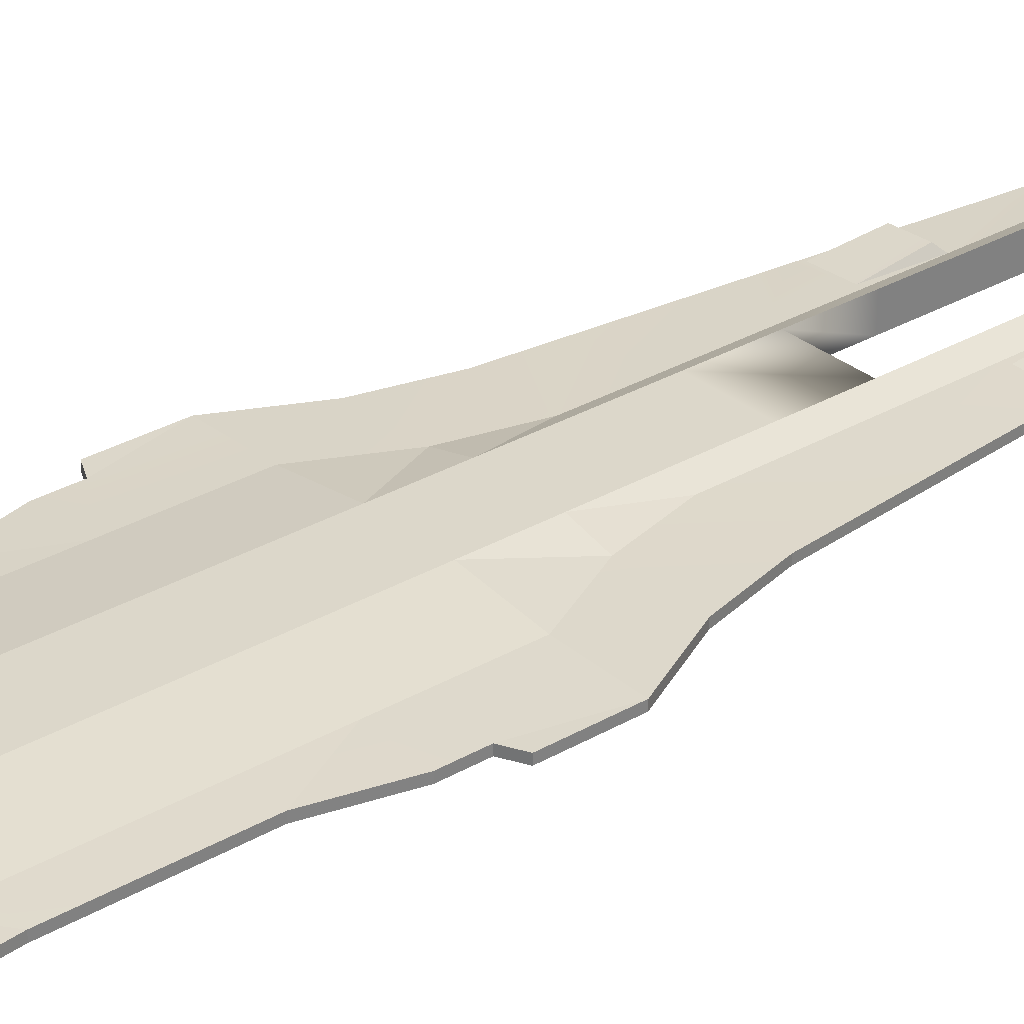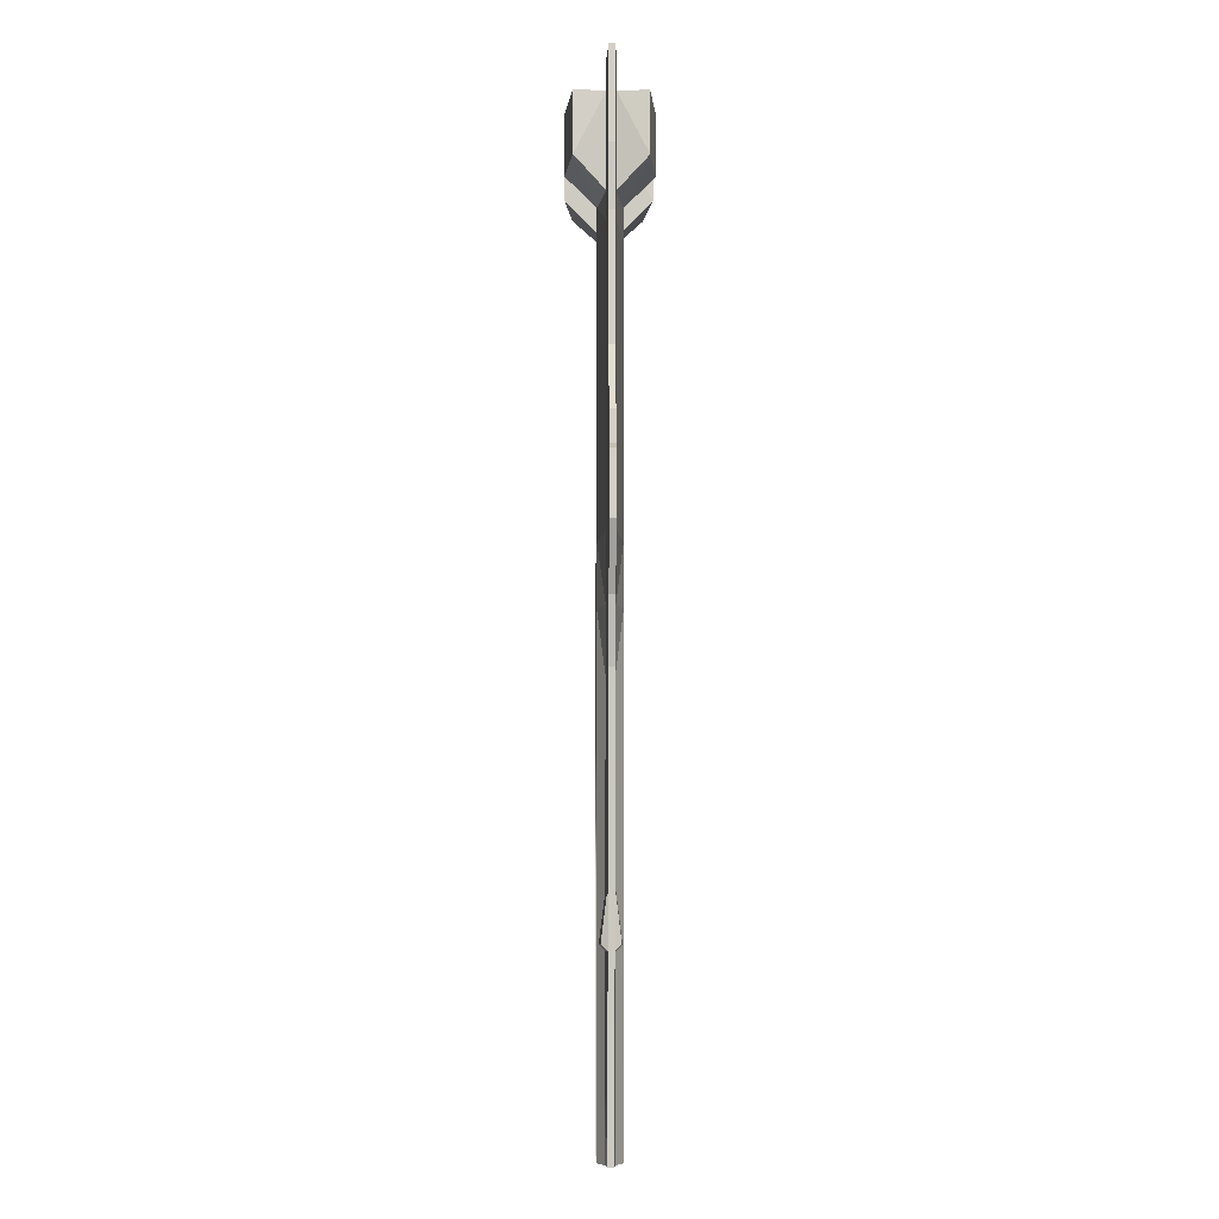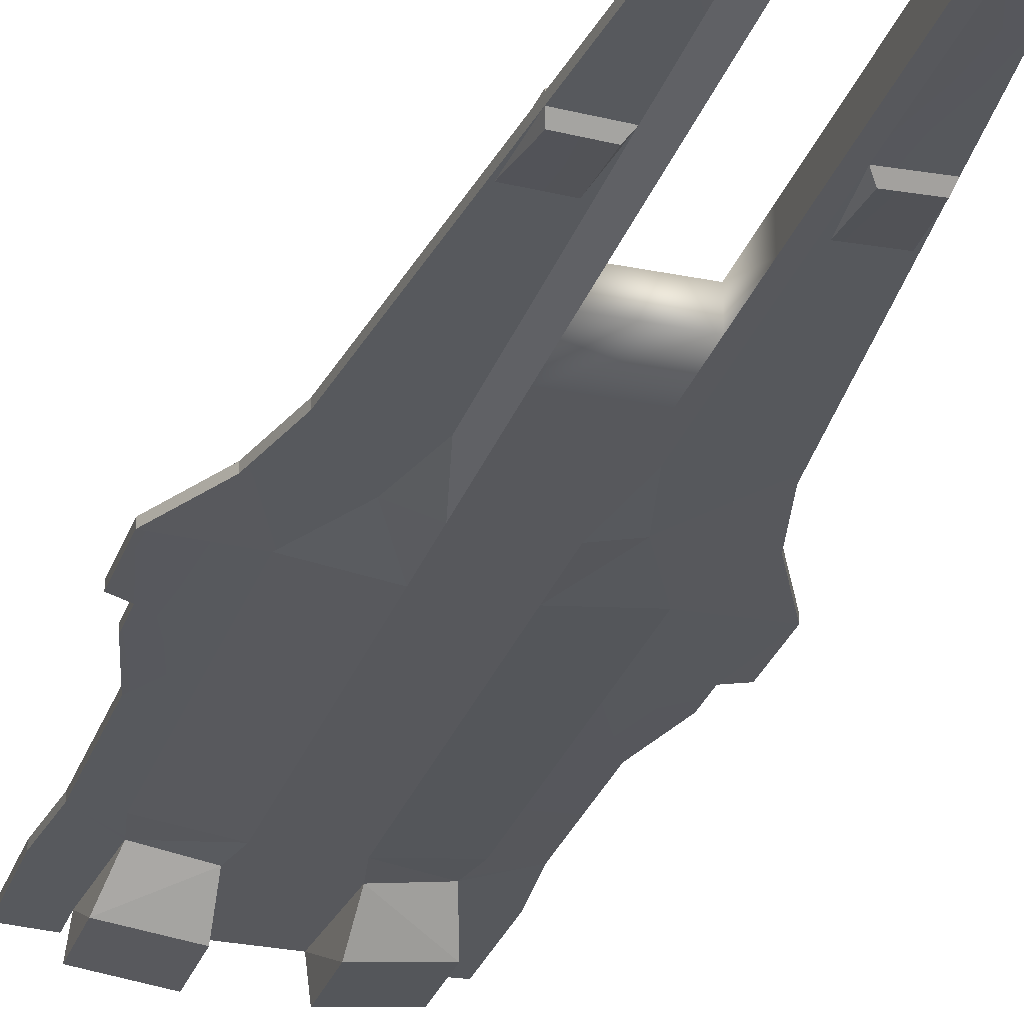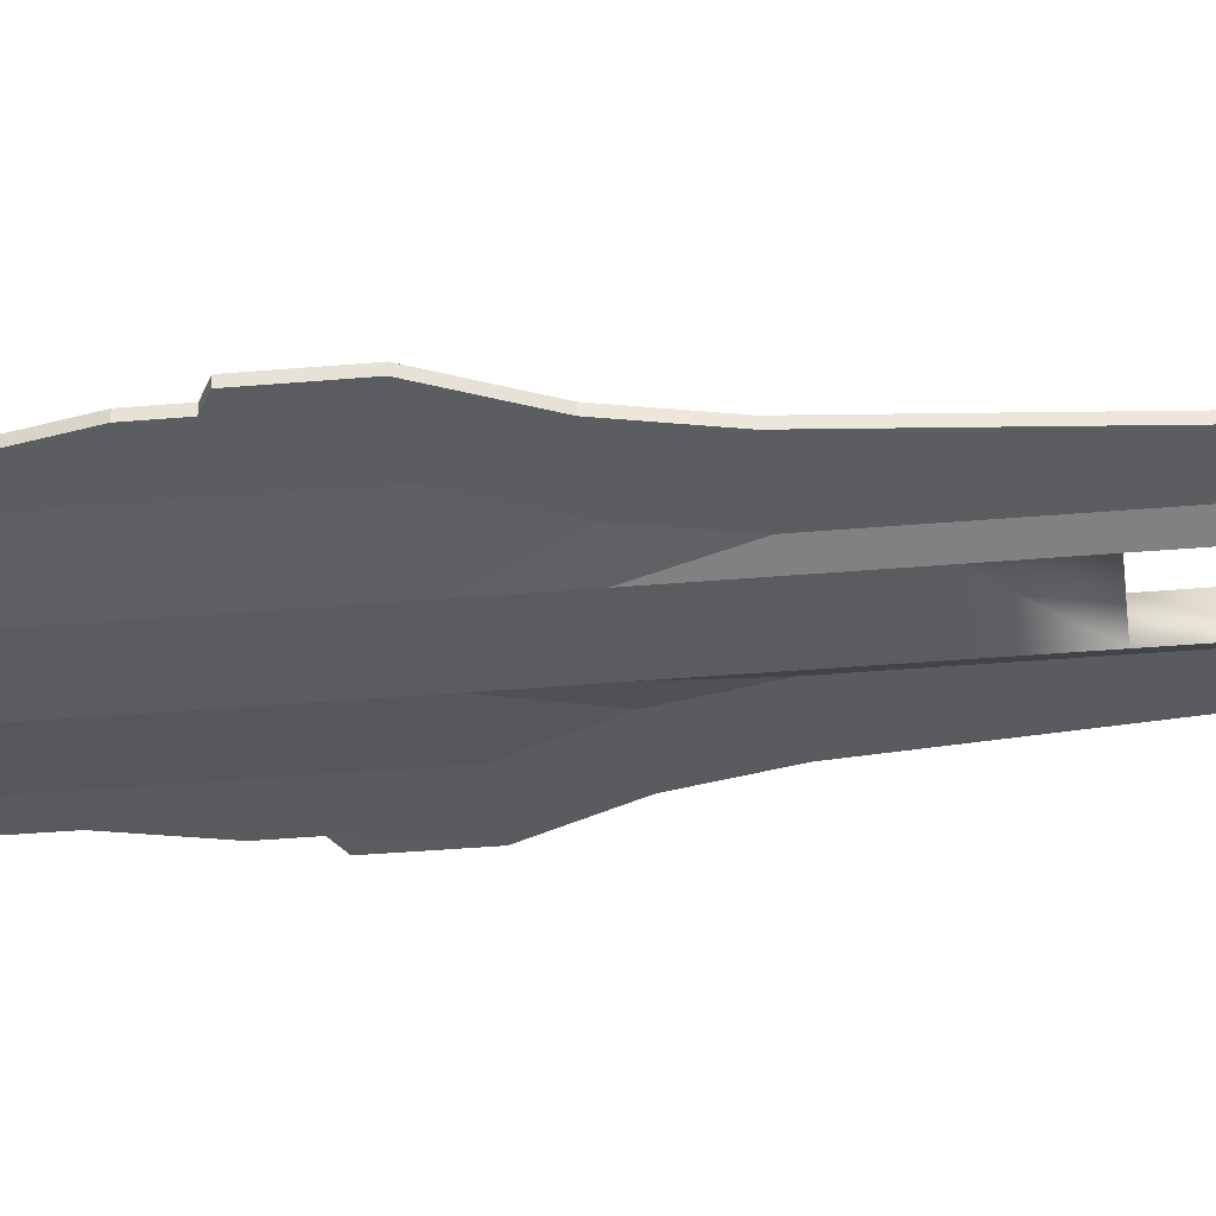
<metadata>
{"format":"obj","ext":"obj","renderer":"f3d","projection":"perspective","resolution":1024,"background":"white","views":[{"elev":30.4,"azim":-130.2,"up":"+Z"},{"elev":-8.1,"azim":88.9,"up":"+Y"},{"elev":-28.6,"azim":-17.1,"up":"+Z"},{"elev":-34.3,"azim":-83.2,"up":"+Z"}]}
</metadata>
<code>
v -0.9817 -13.28 0.434
v -1.482 -12.28 0.184
v -1.482 -14.28 0.184
v -0.9817 -14.28 0.434
v -0.9817 -12.28 0.434
v -0.9817 -13.28 -0.366
v -1.482 -14.28 -0.116
v -1.482 -12.28 -0.116
v -0.9817 -12.28 -0.366
v -0.9817 -14.28 -0.366
v 1.018 -13.28 -0.366
v 1.518 -12.28 -0.116
v 1.518 -14.28 -0.116
v 1.018 -14.28 -0.366
v 1.018 -12.28 -0.366
v 1.018 -13.28 0.434
v 1.518 -14.28 0.184
v 1.518 -12.28 0.184
v 1.018 -12.28 0.434
v 1.018 -14.28 0.434
v 1.018 -6.281 -0.366
v 1.018 -4.281 -0.366
v -0.9817 -6.281 -0.366
v -0.9817 -4.281 -0.366
v -0.9817 -6.281 0.434
v -0.9817 -4.281 0.434
v 1.018 -6.281 0.434
v 1.018 -4.281 0.434
v -0.9817 -8.281 -0.366
v -0.9817 -8.281 0.434
v 1.018 -8.281 0.434
v 1.018 -8.281 -0.366
v 2.807 -6.483 0.1383
v 1.687 -6.483 0.1783
v 2.647 -8.083 0.3383
v 1.687 -8.083 0.3783
v 2.918 -6.281 0.134
v 2.718 -8.281 0.134
v 1.518 -8.281 0.184
v 1.518 -6.281 0.184
v -1.65 -6.483 0.1783
v -2.77 -6.483 0.1383
v -2.61 -8.083 0.3383
v -1.65 -8.083 0.3783
v -1.482 -6.281 0.184
v -1.482 -8.281 0.184
v -2.682 -8.281 0.134
v -2.882 -6.281 0.134
v 1.687 -6.483 -0.1102
v 2.807 -6.483 -0.07024
v 2.647 -8.083 -0.2702
v 1.687 -8.083 -0.3102
v 1.518 -6.281 -0.116
v 1.518 -8.281 -0.116
v 2.718 -8.281 -0.06598
v 2.918 -6.281 -0.06598
v -2.77 -6.483 -0.07024
v -1.65 -6.483 -0.1102
v -2.61 -8.083 -0.2702
v -1.65 -8.083 -0.3102
v -2.882 -6.281 -0.06598
v -2.682 -8.281 -0.06598
v -1.482 -8.281 -0.116
v -1.482 -6.281 -0.116
v -0.9817 6.964 0.434
v 1.018 6.964 0.434
v 1.018 8.964 0.434
v -0.9817 8.964 0.434
v 1.018 10.96 0.434
v -0.9817 10.96 0.434
v 1.018 12.96 0.434
v -0.9817 12.96 0.434
v -2.982 17.96 0.184
v -2.982 17.96 -0.116
v -4.182 17.96 0.134
v -4.182 17.96 -0.06599
v 3.018 17.96 -0.116
v 3.018 17.96 0.184
v 4.218 17.96 0.134
v 4.218 17.96 -0.06599
v -2.982 16.96 -0.116
v -4.182 16.96 -0.06599
v -4.182 16.96 0.134
v -2.982 16.96 0.184
v 4.218 16.96 -0.06598
v 3.018 16.96 -0.116
v 3.018 16.96 0.184
v 4.218 16.96 0.134
v -0.7816 16.86 -0.286
v -0.7816 16.86 0.354
v 0.8184 16.86 0.354
v 0.8184 16.86 -0.286
v -0.9816 16.96 -0.366
v 1.018 16.96 -0.366
v 1.018 16.96 0.434
v -0.9816 16.96 0.434
v -1.182 16.86 0.354
v -1.182 16.86 -0.286
v -2.782 16.86 0.154
v -2.782 16.86 -0.08599
v 1.218 16.86 -0.286
v 1.218 16.86 0.354
v 2.818 16.86 0.154
v 2.818 16.86 -0.08599
v 1.231 16.86 0.5082
v 1.33 16.86 1.302
v 2.831 16.86 0.3082
v 2.93 16.86 1.102
v 3.142 16.96 1.176
v 1.142 16.96 1.426
v -2.794 16.86 0.3082
v -2.893 16.86 1.102
v -1.293 16.86 1.302
v -1.194 16.86 0.5082
v -1.106 16.96 1.426
v -3.106 16.96 1.176
v 2.831 16.86 -0.2402
v 2.93 16.86 -1.034
v 1.231 16.86 -0.4402
v 1.33 16.86 -1.234
v 1.142 16.96 -1.358
v 3.142 16.96 -1.108
v -1.194 16.86 -0.4402
v -1.293 16.86 -1.234
v -2.794 16.86 -0.2402
v -2.893 16.86 -1.034
v -3.106 16.96 -1.108
v -1.106 16.96 -1.358
v -1.106 14.96 -1.358
v -3.106 14.96 -1.108
v -1.182 13.96 -0.366
v -2.782 13.96 -0.116
v 3.142 14.96 -1.108
v 1.142 14.96 -1.358
v 2.818 13.96 -0.116
v 1.218 13.96 -0.366
v -3.106 14.96 1.176
v -1.106 14.96 1.426
v -2.782 13.96 0.184
v -1.182 13.96 0.434
v 1.142 14.96 1.426
v 3.142 14.96 1.176
v 1.218 13.96 0.434
v 2.818 13.96 0.184
v 1.018 -10.28 -0.366
v 1.018 -10.28 0.434
v -0.9817 -10.28 0.434
v -0.9817 -10.28 -0.366
v 2.118 -14.28 -0.06598
v 2.118 -14.28 0.134
v -2.082 -14.28 -0.06598
v -2.082 -14.28 0.134
v -0.9817 3.719 0.434
v -2.982 6.964 0.184
v -2.982 3.719 0.184
v -4.482 5.964 0.134
v -4.982 3.719 0.134
v -4.982 5.719 0.134
v -4.482 6.964 0.134
v -4.482 5.964 -0.06598
v -4.482 6.964 -0.06598
v -2.982 6.964 -0.116
v -2.982 3.719 -0.116
v -4.982 3.719 -0.06598
v -4.982 5.719 -0.06598
v 1.018 3.719 0.434
v 3.018 3.719 0.184
v 3.018 6.964 0.184
v 4.518 5.964 0.134
v 4.518 6.964 0.134
v 5.018 3.719 0.134
v 5.018 5.719 0.134
v 4.518 5.964 -0.06598
v 3.018 3.719 -0.116
v 3.018 6.964 -0.116
v 4.518 6.964 -0.06598
v 5.018 3.719 -0.06598
v 5.018 5.719 -0.06598
v 1.018 3.719 -0.366
v 1.018 6.964 -0.366
v -0.9817 3.719 -0.366
v -0.9817 6.964 -0.366
v 4.218 14.96 0.134
v 4.218 14.96 -0.06598
v -4.182 14.96 -0.06599
v -4.182 14.96 0.134
v 1.018 12.96 -0.366
v -0.9817 12.96 -0.366
v -2.982 12.96 -0.116
v -2.982 12.96 0.184
v 3.018 12.96 0.184
v 3.018 12.96 -0.116
v -3.982 12.96 -0.06598
v -3.982 12.96 0.134
v 4.018 12.96 -0.06598
v 4.018 12.96 0.134
v 4.018 10.96 0.134
v 4.018 10.96 -0.06598
v 3.018 10.96 0.184
v 3.018 10.96 -0.116
v -3.982 10.96 -0.06598
v -3.982 10.96 0.134
v -2.982 10.96 0.184
v -2.982 10.96 -0.116
v 1.018 10.96 -0.366
v -0.9817 10.96 -0.366
v 1.018 8.964 -0.366
v -0.9817 8.964 -0.366
v -2.982 8.964 -0.116
v -2.982 8.964 0.184
v 3.018 8.964 0.184
v 3.018 8.964 -0.116
v -3.982 8.964 -0.06598
v -3.982 8.964 0.134
v 4.018 8.964 -0.06598
v 4.018 8.964 0.134
v 2.318 -12.28 -0.06598
v 2.318 -12.28 0.134
v -2.282 -12.28 0.134
v -2.282 -12.28 -0.06598
v -1.482 -10.28 0.184
v -1.482 -10.28 -0.116
v 1.518 -10.28 -0.116
v 1.518 -10.28 0.184
v -2.482 -10.28 -0.06598
v -2.482 -10.28 0.134
v 2.518 -10.28 -0.06598
v 2.518 -10.28 0.134
v 3.118 -4.281 -0.06598
v 3.118 -4.281 0.134
v 1.518 -4.281 0.184
v 1.518 -4.281 -0.116
v -3.082 -4.281 0.134
v -3.082 -4.281 -0.06598
v -1.482 -4.281 0.184
v -1.482 -4.281 -0.116
v -0.9817 -2.281 -0.366
v 1.018 -2.281 -0.366
v 1.018 -2.281 0.434
v -0.9817 -2.281 0.434
v -1.482 -2.281 0.184
v -1.482 -2.281 -0.116
v 1.518 -2.281 -0.116
v 1.518 -2.281 0.184
v -3.282 -2.281 -0.06598
v -3.282 -2.281 0.134
v 3.318 -2.281 -0.06598
v 3.318 -2.281 0.134
v 3.518 -0.2809 -0.06598
v 3.518 -0.2809 0.134
v 4.018 1.719 -0.06598
v 4.018 1.719 0.134
v 1.518 -0.2809 0.184
v 1.518 -0.2809 -0.116
v 2.018 1.719 -0.116
v 2.018 1.719 0.184
v -3.482 -0.2809 0.134
v -3.482 -0.2809 -0.06598
v -3.982 1.719 0.134
v -3.982 1.719 -0.06598
v -1.482 -0.2809 0.184
v -1.482 -0.2809 -0.116
v -1.982 1.719 0.184
v -1.982 1.719 -0.116
v 1.018 1.719 -0.366
v 1.018 1.719 0.434
v 1.018 -0.2809 0.434
v 1.018 -0.2809 -0.366
v -0.9817 1.719 -0.366
v -0.9817 1.719 0.434
v -0.9817 -0.2809 -0.366
v -0.9817 -0.2809 0.434
f 1 2 3
f 4 1 3
f 1 5 2
f 6 7 8
f 9 6 8
f 6 10 7
f 11 12 13
f 14 11 13
f 11 15 12
f 16 17 18
f 19 16 18
f 16 20 17
f 33 34 35
f 34 36 35
f 37 33 38
f 33 35 38
f 38 35 36
f 38 36 39
f 39 36 34
f 39 34 40
f 40 34 37
f 34 33 37
f 41 42 43
f 41 43 44
f 45 41 46
f 41 44 46
f 46 44 47
f 44 43 47
f 47 43 42
f 47 42 48
f 48 42 41
f 48 41 45
f 49 50 51
f 49 51 52
f 53 49 54
f 49 52 54
f 54 52 55
f 52 51 55
f 55 51 50
f 55 50 56
f 56 50 49
f 56 49 53
f 57 58 59
f 58 60 59
f 61 57 62
f 57 59 62
f 62 59 60
f 62 60 63
f 63 60 58
f 63 58 64
f 64 58 61
f 58 57 61
f 67 68 66
f 66 68 65
f 73 74 75
f 74 76 75
f 77 78 79
f 77 79 80
f 81 82 76
f 81 76 74
f 83 84 73
f 83 73 75
f 82 83 76
f 83 75 76
f 85 86 80
f 86 77 80
f 87 88 78
f 88 79 78
f 88 85 80
f 88 80 79
f 84 81 73
f 81 74 73
f 86 87 78
f 86 78 77
f 89 90 91
f 89 91 92
f 93 89 92
f 93 92 94
f 94 92 95
f 92 91 95
f 95 91 90
f 95 90 96
f 96 90 89
f 96 89 93
f 97 98 99
f 98 100 99
f 96 97 84
f 97 99 84
f 84 99 100
f 84 100 81
f 81 100 98
f 81 98 93
f 93 98 97
f 93 97 96
f 101 102 103
f 101 103 104
f 94 101 86
f 101 104 86
f 86 104 87
f 104 103 87
f 87 103 102
f 87 102 95
f 95 102 94
f 102 101 94
f 105 106 107
f 106 108 107
f 95 105 107
f 95 107 87
f 87 107 108
f 87 108 109
f 109 108 110
f 108 106 110
f 110 106 105
f 110 105 95
f 111 112 113
f 111 113 114
f 84 111 96
f 111 114 96
f 96 114 115
f 114 113 115
f 115 113 112
f 115 112 116
f 116 112 111
f 116 111 84
f 117 118 119
f 118 120 119
f 86 117 119
f 86 119 94
f 94 119 120
f 94 120 121
f 121 120 122
f 120 118 122
f 122 118 117
f 122 117 86
f 123 124 125
f 124 126 125
f 93 123 125
f 93 125 81
f 81 125 126
f 81 126 127
f 127 126 124
f 127 124 128
f 128 124 123
f 128 123 93
f 129 130 127
f 129 127 128
f 131 129 93
f 129 128 93
f 81 127 130
f 81 130 132
f 132 130 131
f 130 129 131
f 133 134 121
f 133 121 122
f 135 133 86
f 133 122 86
f 94 121 134
f 94 134 136
f 136 134 133
f 136 133 135
f 137 138 115
f 137 115 116
f 139 137 84
f 137 116 84
f 96 115 138
f 96 138 140
f 140 138 137
f 140 137 139
f 141 142 110
f 142 109 110
f 143 141 95
f 141 110 95
f 87 109 142
f 87 142 144
f 144 142 143
f 142 141 143
f 11 14 16
f 14 20 16
f 15 11 19
f 11 16 19
f 1 4 6
f 4 10 6
f 5 1 9
f 1 6 9
f 145 15 146
f 15 19 146
f 31 32 145
f 31 145 146
f 29 30 147
f 29 147 148
f 148 147 5
f 148 5 9
f 152 151 7
f 13 149 150
f 152 7 3
f 150 17 13
f 153 65 154
f 153 154 155
f 155 156 157
f 156 158 157
f 155 154 156
f 154 159 156
f 160 161 162
f 160 162 163
f 163 164 160
f 164 165 160
f 166 167 66
f 167 168 66
f 167 169 168
f 169 170 168
f 167 171 169
f 171 172 169
f 173 174 175
f 173 175 176
f 174 173 177
f 173 178 177
f 179 180 174
f 180 175 174
f 181 163 162
f 181 162 182
f 181 182 179
f 182 180 179
f 153 166 65
f 166 66 65
f 183 184 85
f 183 85 88
f 144 183 87
f 183 88 87
f 184 135 86
f 184 86 85
f 185 186 82
f 186 83 82
f 186 139 84
f 186 84 83
f 132 185 81
f 185 82 81
f 140 143 96
f 143 95 96
f 136 131 93
f 136 93 94
f 187 188 131
f 187 131 136
f 72 71 140
f 71 143 140
f 188 189 132
f 188 132 131
f 190 72 140
f 190 140 139
f 71 191 143
f 191 144 143
f 192 187 135
f 187 136 135
f 189 193 132
f 193 185 132
f 194 190 139
f 194 139 186
f 193 194 185
f 194 186 185
f 195 192 135
f 195 135 184
f 191 196 144
f 196 183 144
f 196 195 184
f 196 184 183
f 197 198 195
f 197 195 196
f 199 197 196
f 199 196 191
f 198 200 195
f 200 192 195
f 201 202 193
f 202 194 193
f 202 203 190
f 202 190 194
f 204 201 189
f 201 193 189
f 200 205 192
f 205 187 192
f 69 199 71
f 199 191 71
f 203 70 72
f 203 72 190
f 206 204 189
f 206 189 188
f 205 206 188
f 205 188 187
f 207 208 206
f 207 206 205
f 208 209 204
f 208 204 206
f 210 68 70
f 210 70 203
f 67 211 69
f 211 199 69
f 212 207 200
f 207 205 200
f 209 213 204
f 213 201 204
f 214 210 203
f 214 203 202
f 213 214 201
f 214 202 201
f 215 212 198
f 212 200 198
f 211 216 197
f 211 197 199
f 216 215 198
f 216 198 197
f 170 176 215
f 170 215 216
f 168 170 216
f 168 216 211
f 176 175 215
f 175 212 215
f 161 159 213
f 159 214 213
f 159 154 214
f 154 210 214
f 162 161 213
f 162 213 209
f 175 180 212
f 180 207 212
f 66 168 67
f 168 211 67
f 154 65 68
f 154 68 210
f 182 162 209
f 182 209 208
f 180 182 208
f 180 208 207
f 160 156 161
f 156 159 161
f 169 173 176
f 169 176 170
f 20 14 13
f 20 13 17
f 10 4 7
f 4 3 7
f 217 218 149
f 218 150 149
f 218 18 150
f 18 17 150
f 12 217 149
f 12 149 13
f 219 220 152
f 220 151 152
f 2 219 152
f 2 152 3
f 220 8 151
f 8 7 151
f 147 221 2
f 147 2 5
f 222 148 9
f 222 9 8
f 145 223 12
f 145 12 15
f 224 146 19
f 224 19 18
f 225 222 220
f 222 8 220
f 221 226 219
f 221 219 2
f 226 225 219
f 225 220 219
f 223 227 217
f 223 217 12
f 228 224 218
f 224 18 218
f 227 228 217
f 228 218 217
f 55 38 227
f 38 228 227
f 38 39 228
f 39 224 228
f 54 55 227
f 54 227 223
f 47 62 226
f 62 225 226
f 46 47 226
f 46 226 221
f 62 63 225
f 63 222 225
f 39 31 146
f 39 146 224
f 32 54 223
f 32 223 145
f 63 29 148
f 63 148 222
f 30 46 221
f 30 221 147
f 25 45 46
f 25 46 30
f 64 23 29
f 64 29 63
f 21 53 54
f 21 54 32
f 40 27 31
f 40 31 39
f 48 61 47
f 61 62 47
f 56 37 55
f 37 38 55
f 229 230 56
f 230 37 56
f 230 231 37
f 231 40 37
f 232 229 56
f 232 56 53
f 233 234 48
f 234 61 48
f 235 233 48
f 235 48 45
f 234 236 61
f 236 64 61
f 231 28 27
f 231 27 40
f 22 232 53
f 22 53 21
f 236 24 23
f 236 23 64
f 26 235 45
f 26 45 25
f 237 238 22
f 237 22 24
f 239 240 26
f 239 26 28
f 240 241 235
f 240 235 26
f 242 237 236
f 237 24 236
f 238 243 22
f 243 232 22
f 244 239 28
f 244 28 231
f 245 242 234
f 242 236 234
f 241 246 233
f 241 233 235
f 246 245 233
f 245 234 233
f 243 247 229
f 243 229 232
f 248 244 230
f 244 231 230
f 247 248 229
f 248 230 229
f 172 178 173
f 172 173 169
f 171 177 178
f 171 178 172
f 249 250 247
f 250 248 247
f 251 252 249
f 252 250 249
f 177 171 251
f 171 252 251
f 253 244 248
f 253 248 250
f 243 254 247
f 254 249 247
f 254 255 249
f 255 251 249
f 256 253 250
f 256 250 252
f 167 256 252
f 167 252 171
f 255 174 251
f 174 177 251
f 165 158 160
f 158 156 160
f 164 157 165
f 157 158 165
f 257 258 246
f 258 245 246
f 259 260 257
f 260 258 257
f 260 259 164
f 259 157 164
f 241 261 246
f 261 257 246
f 262 242 245
f 262 245 258
f 261 263 257
f 263 259 257
f 264 262 258
f 264 258 260
f 263 155 259
f 155 157 259
f 163 264 260
f 163 260 164
f 265 179 255
f 179 174 255
f 166 266 256
f 166 256 167
f 266 267 253
f 266 253 256
f 268 265 254
f 265 255 254
f 238 268 254
f 238 254 243
f 267 239 253
f 239 244 253
f 181 269 264
f 181 264 163
f 270 153 263
f 153 155 263
f 269 271 262
f 269 262 264
f 272 270 261
f 270 263 261
f 271 237 242
f 271 242 262
f 240 272 241
f 272 261 241
f 267 272 240
f 267 240 239
f 271 268 238
f 271 238 237
f 269 265 268
f 269 268 271
f 266 270 272
f 266 272 267
f 266 166 270
f 166 153 270
f 265 269 181
f 265 181 179
f 26 25 24
f 25 30 23
f 29 23 30
f 24 25 23
f 26 22 28
f 24 22 26
f 28 21 27
f 22 21 28
f 31 27 32
f 21 32 27
f 68 67 70
f 67 69 70
f 70 69 72
f 69 71 72

</code>
